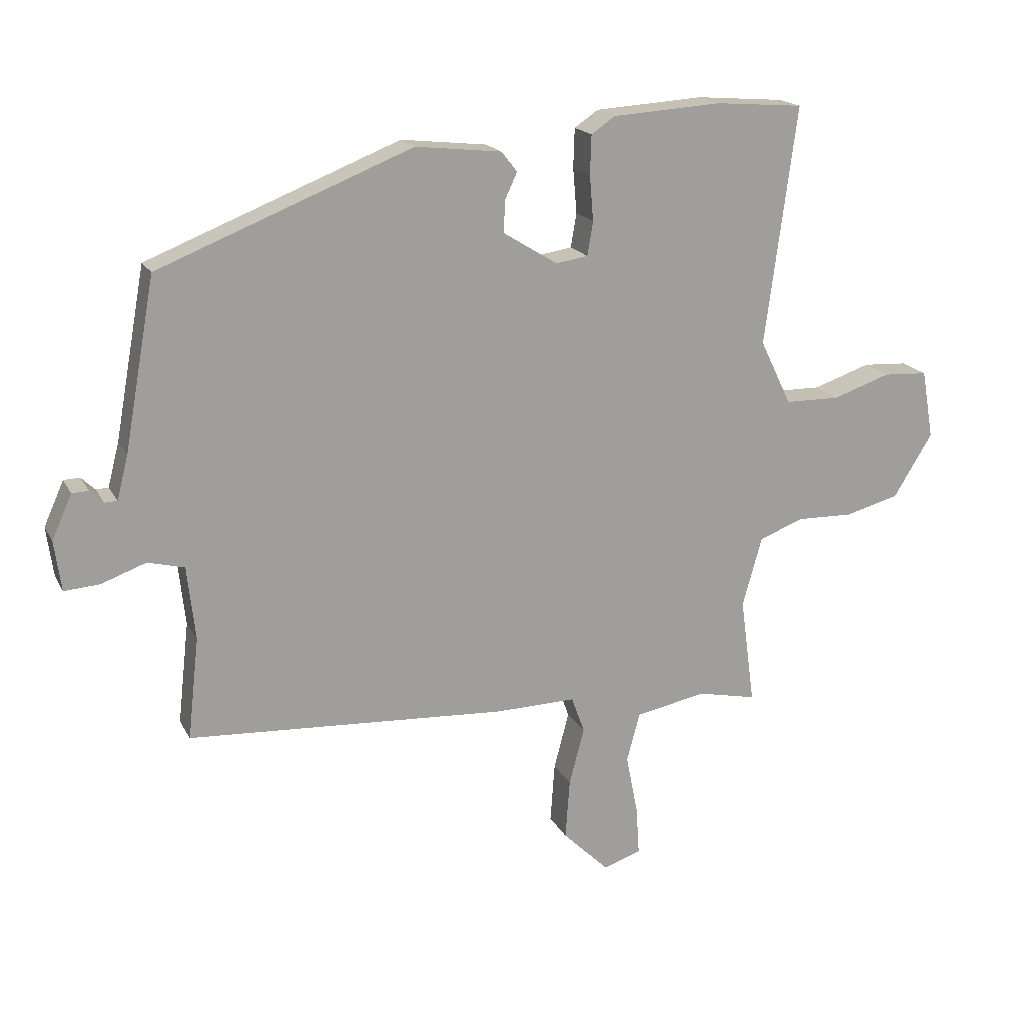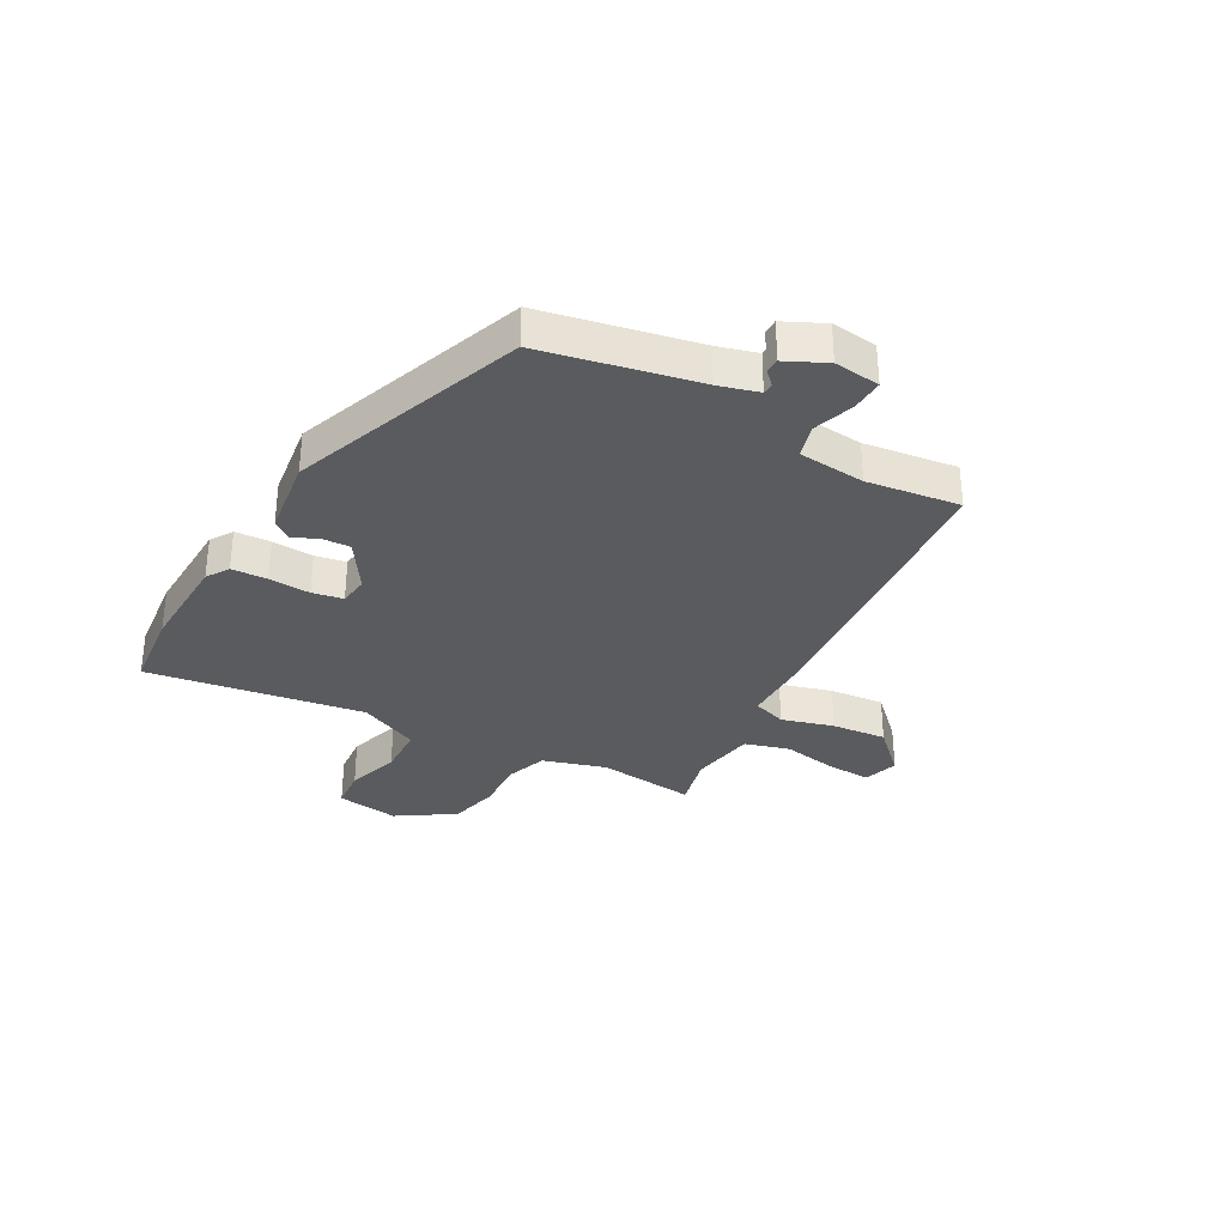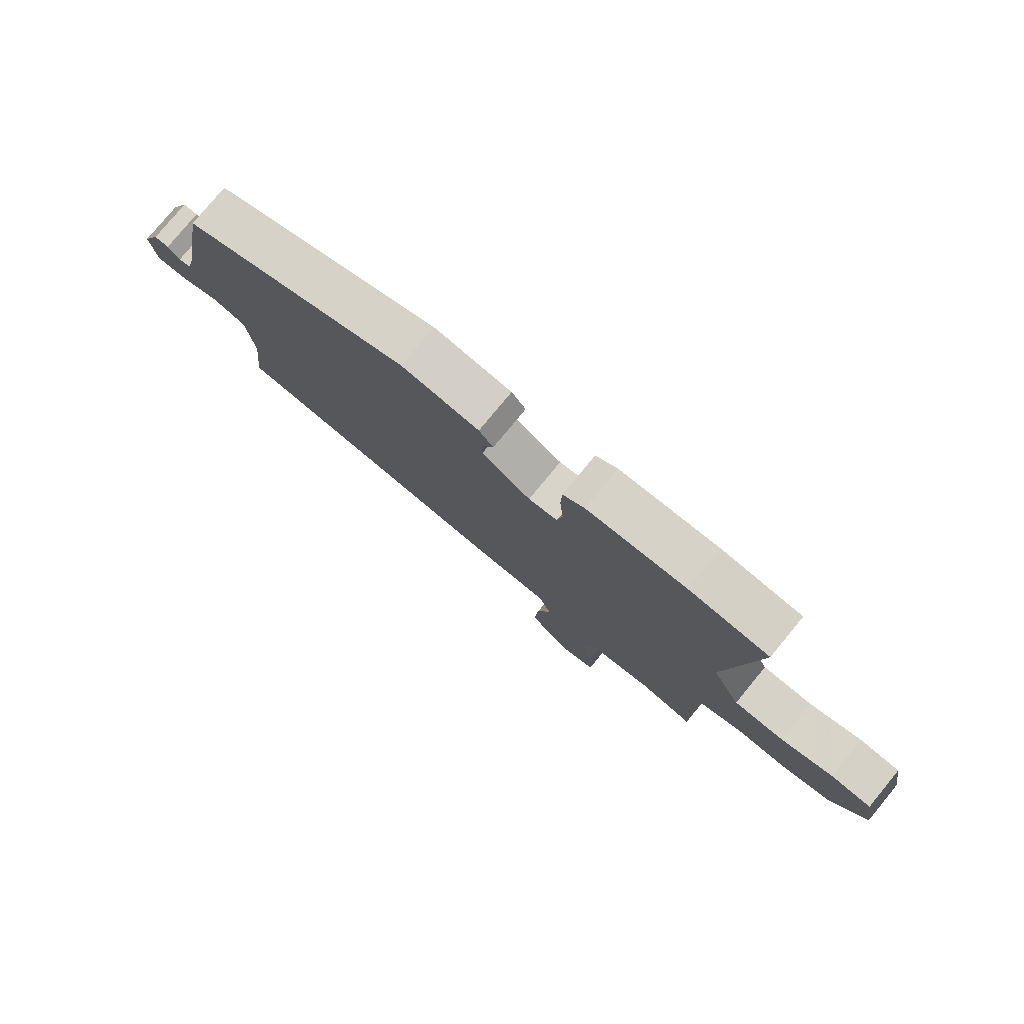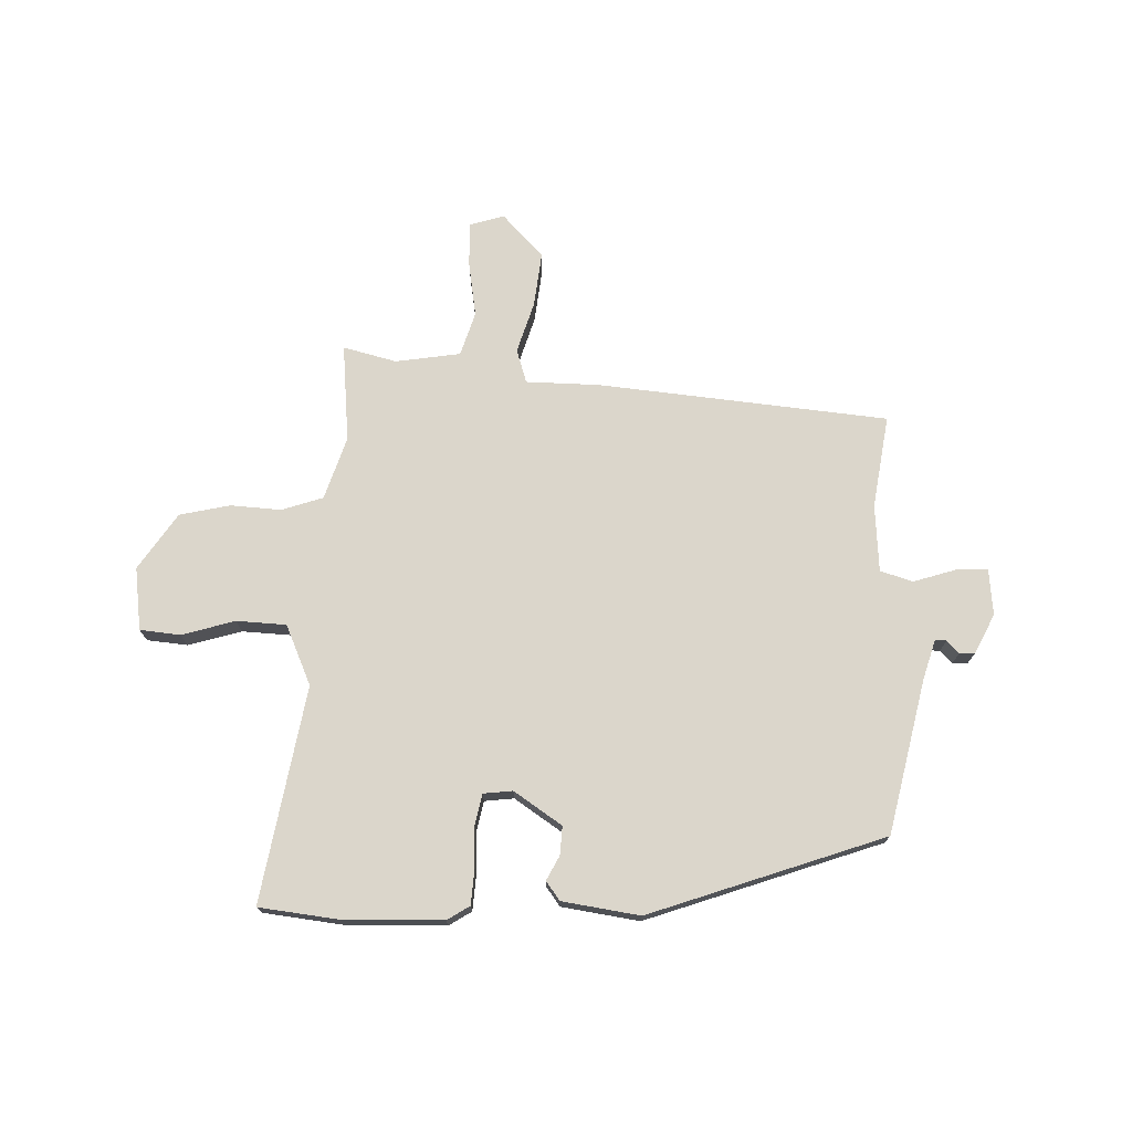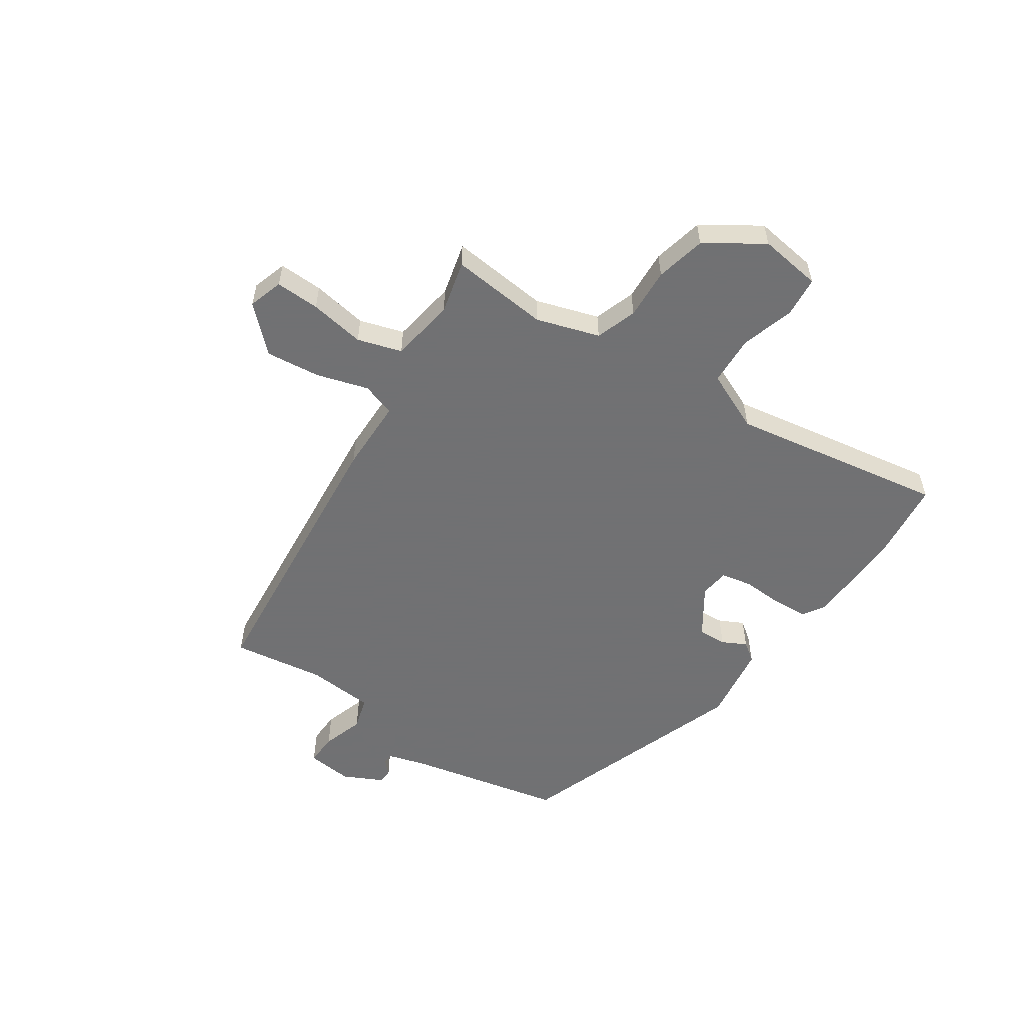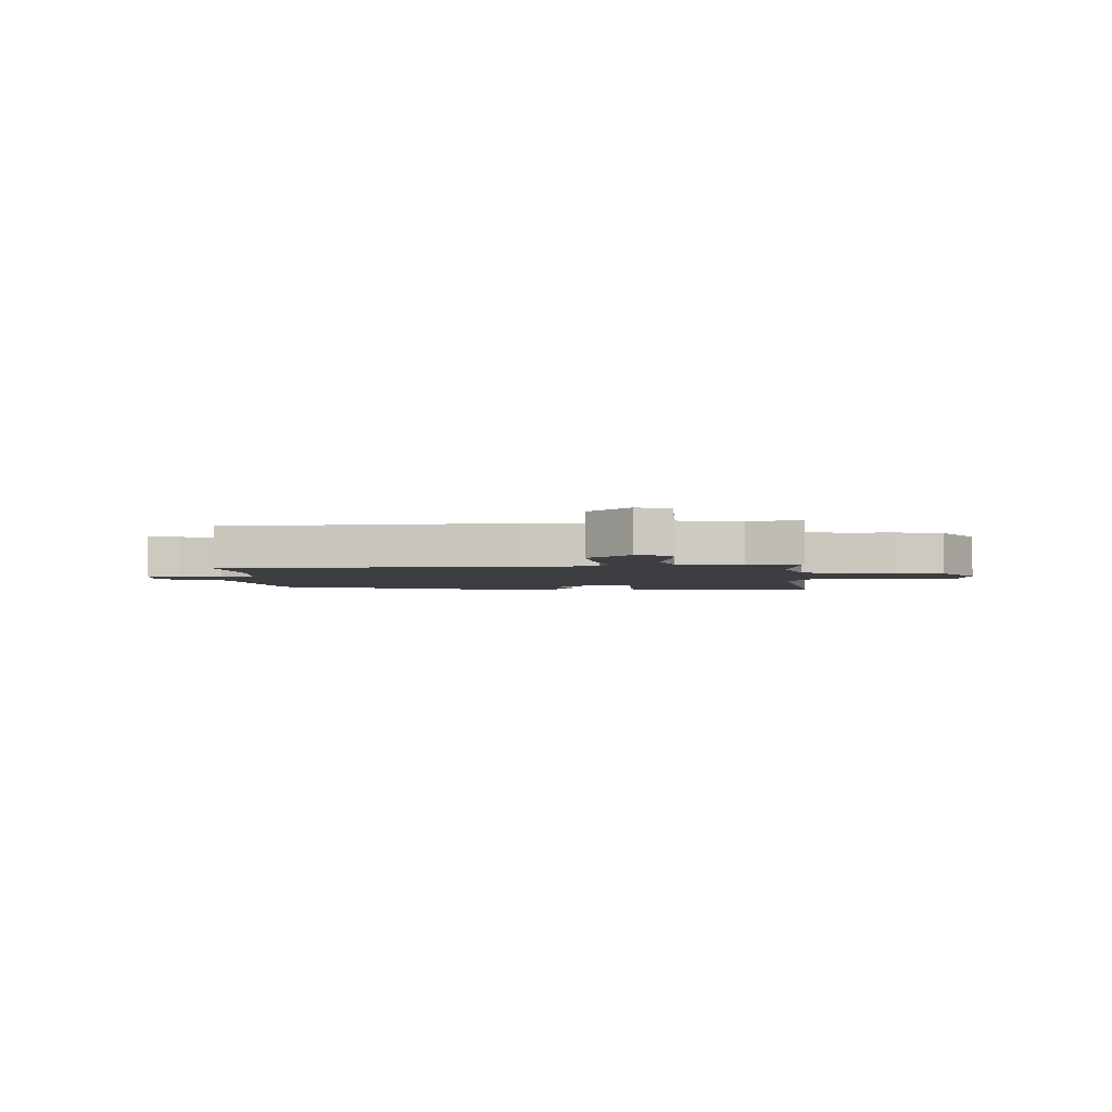
<metadata>
{"format":"obj","ext":"obj","renderer":"f3d","projection":"perspective","resolution":1024,"background":"white","views":[{"elev":18.0,"azim":159.9,"up":"+Z"},{"elev":-33.1,"azim":62.3,"up":"+Y"},{"elev":78.3,"azim":-140.5,"up":"+Z"},{"elev":73.5,"azim":3.9,"up":"+Y"},{"elev":-55.3,"azim":-122.0,"up":"+Y"},{"elev":-3.2,"azim":-176.1,"up":"+Y"}]}
</metadata>
<code>
v 0.5 0.07 0.308
v 0.549 0.07 0.037
v 0.567 0.07 -0.033
v 0.587 0.07 -0.034
v 0.609 0.07 -0.013
v 0.635 0.07 -0.014
v 0.667 0.07 -0.085
v 0.656 0.07 -0.165
v 0.6 0.07 -0.161
v 0.528 0.07 -0.135
v 0.47 0.07 -0.15
v 0.457 0.07 -0.267
v 0.475 0.07 -0.43
v -0.034 0.07 -0.459
v -0.163 0.07 -0.456
v -0.184 0.07 -0.514
v -0.16 0.07 -0.605
v -0.153 0.07 -0.701
v -0.227 0.07 -0.773
v -0.287 0.07 -0.752
v -0.282 0.07 -0.675
v -0.263 0.07 -0.579
v -0.284 0.07 -0.501
v -0.397 0.07 -0.479
v -0.491 0.07 -0.499
v -0.468 0.07 -0.328
v -0.499 0.07 -0.217
v -0.57 0.07 -0.19
v -0.659 0.07 -0.192
v -0.746 0.07 -0.169
v -0.808 0.07 -0.068
v -0.789 0.07 0.041
v -0.718 0.07 0.045
v -0.626 0.07 0.014
v -0.539 0.07 0.015
v -0.489 0.07 0.118
v -0.539 0.07 0.497
v -0.399 0.07 0.508
v -0.225 0.07 0.497
v -0.187 0.07 0.471
v -0.185 0.07 0.409
v -0.191 0.07 0.337
v -0.182 0.07 0.283
v -0.131 0.07 0.275
v -0.045 0.07 0.328
v -0.046 0.07 0.378
v -0.066 0.07 0.421
v -0.041 0.07 0.453
v 0.096 0.07 0.468
v 0.5 0 0.308
v 0.549 0 0.037
v 0.567 0 -0.033
v 0.587 0 -0.034
v 0.609 0 -0.013
v 0.635 0 -0.014
v 0.667 0 -0.085
v 0.656 0 -0.165
v 0.6 0 -0.161
v 0.528 0 -0.135
v 0.47 0 -0.15
v 0.457 0 -0.267
v 0.475 0 -0.43
v -0.034 0 -0.459
v -0.163 0 -0.456
v -0.184 0 -0.514
v -0.16 0 -0.605
v -0.153 0 -0.701
v -0.227 0 -0.773
v -0.287 0 -0.752
v -0.282 0 -0.675
v -0.263 0 -0.579
v -0.284 0 -0.501
v -0.397 0 -0.479
v -0.491 0 -0.499
v -0.468 0 -0.328
v -0.499 0 -0.217
v -0.57 0 -0.19
v -0.659 0 -0.192
v -0.746 0 -0.169
v -0.808 0 -0.068
v -0.789 0 0.041
v -0.718 0 0.045
v -0.626 0 0.014
v -0.539 0 0.015
v -0.489 0 0.118
v -0.539 0 0.497
v -0.399 0 0.508
v -0.225 0 0.497
v -0.187 0 0.471
v -0.185 0 0.409
v -0.191 0 0.337
v -0.182 0 0.283
v -0.131 0 0.275
v -0.045 0 0.328
v -0.046 0 0.378
v -0.066 0 0.421
v -0.041 0 0.453
v 0.096 0 0.468
f 49 1 2
f 48 49 2
f 47 48 2
f 46 47 2
f 45 46 2 3
f 44 45 3
f 43 44 3
f 40 41 42
f 39 40 42
f 38 39 42
f 37 38 42
f 36 37 42
f 35 36 42 43
f 32 33 34
f 31 32 34
f 30 31 34
f 29 30 34
f 28 29 34
f 27 28 34 35
f 35 43 3
f 27 35 3
f 26 27 3
f 20 21 22
f 19 20 22
f 18 19 22
f 17 18 22
f 16 17 22
f 15 16 22 23
f 12 13 14 15
f 11 12 15
f 11 15 23 24
f 8 9 10
f 7 8 10
f 6 7 10
f 5 6 10
f 4 5 10
f 4 10 11
f 24 25 26
f 11 24 26
f 4 11 26
f 3 4 26
f 51 50 98
f 51 98 97
f 51 97 96
f 51 96 95
f 52 51 95 94
f 52 94 93
f 52 93 92
f 91 90 89
f 91 89 88
f 91 88 87
f 91 87 86
f 91 86 85
f 92 91 85 84
f 83 82 81
f 83 81 80
f 83 80 79
f 83 79 78
f 83 78 77
f 84 83 77 76
f 52 92 84
f 52 84 76
f 52 76 75
f 71 70 69
f 71 69 68
f 71 68 67
f 71 67 66
f 71 66 65
f 72 71 65 64
f 64 63 62 61
f 64 61 60
f 73 72 64 60
f 59 58 57
f 59 57 56
f 59 56 55
f 59 55 54
f 59 54 53
f 60 59 53
f 75 74 73
f 75 73 60
f 75 60 53
f 75 53 52
f 1 50 51 2
f 2 51 52 3
f 3 52 53 4
f 4 53 54 5
f 5 54 55 6
f 6 55 56 7
f 7 56 57 8
f 8 57 58 9
f 9 58 59 10
f 10 59 60 11
f 11 60 61 12
f 12 61 62 13
f 13 62 63 14
f 14 63 64 15
f 15 64 65 16
f 16 65 66 17
f 17 66 67 18
f 18 67 68 19
f 19 68 69 20
f 20 69 70 21
f 21 70 71 22
f 22 71 72 23
f 23 72 73 24
f 24 73 74 25
f 25 74 75 26
f 26 75 76 27
f 27 76 77 28
f 28 77 78 29
f 29 78 79 30
f 30 79 80 31
f 31 80 81 32
f 32 81 82 33
f 33 82 83 34
f 34 83 84 35
f 35 84 85 36
f 36 85 86 37
f 37 86 87 38
f 38 87 88 39
f 39 88 89 40
f 40 89 90 41
f 41 90 91 42
f 42 91 92 43
f 43 92 93 44
f 44 93 94 45
f 45 94 95 46
f 46 95 96 47
f 47 96 97 48
f 48 97 98 49
f 49 98 50 1

</code>
